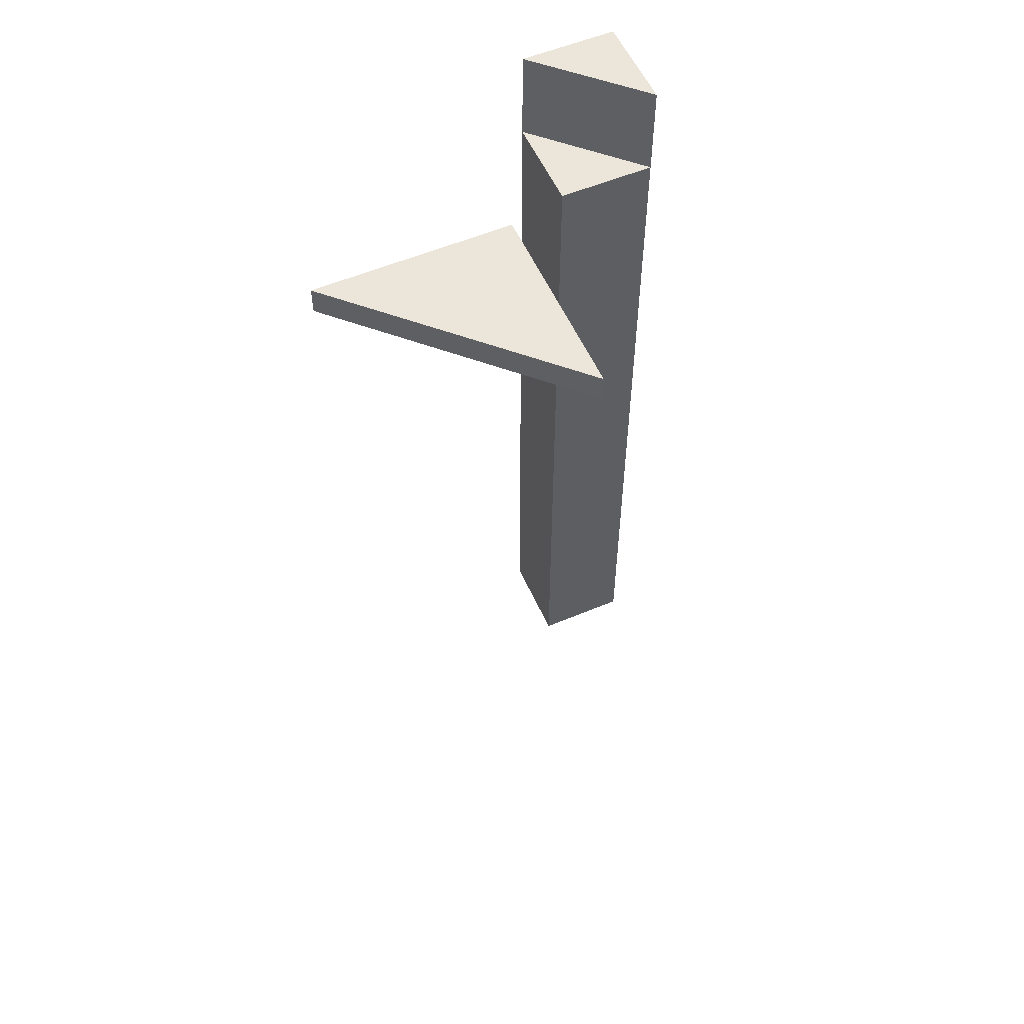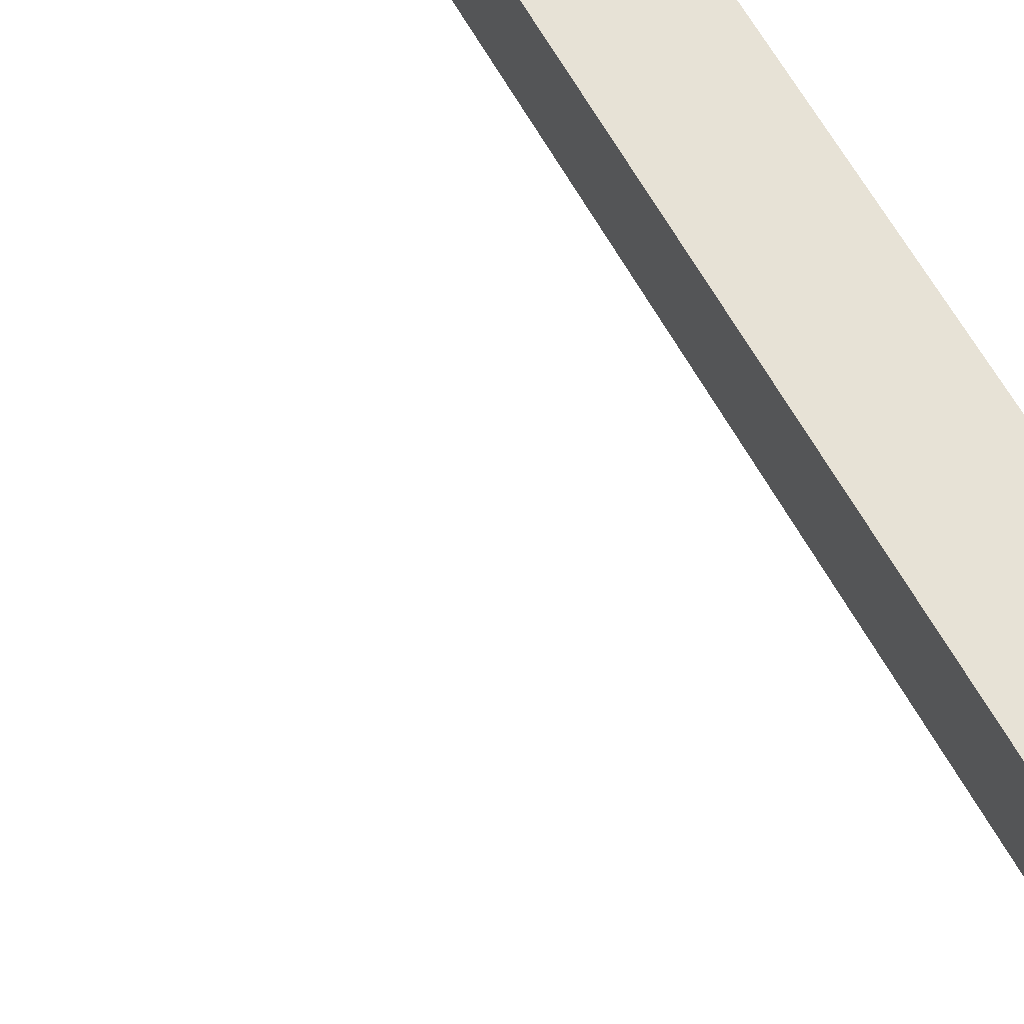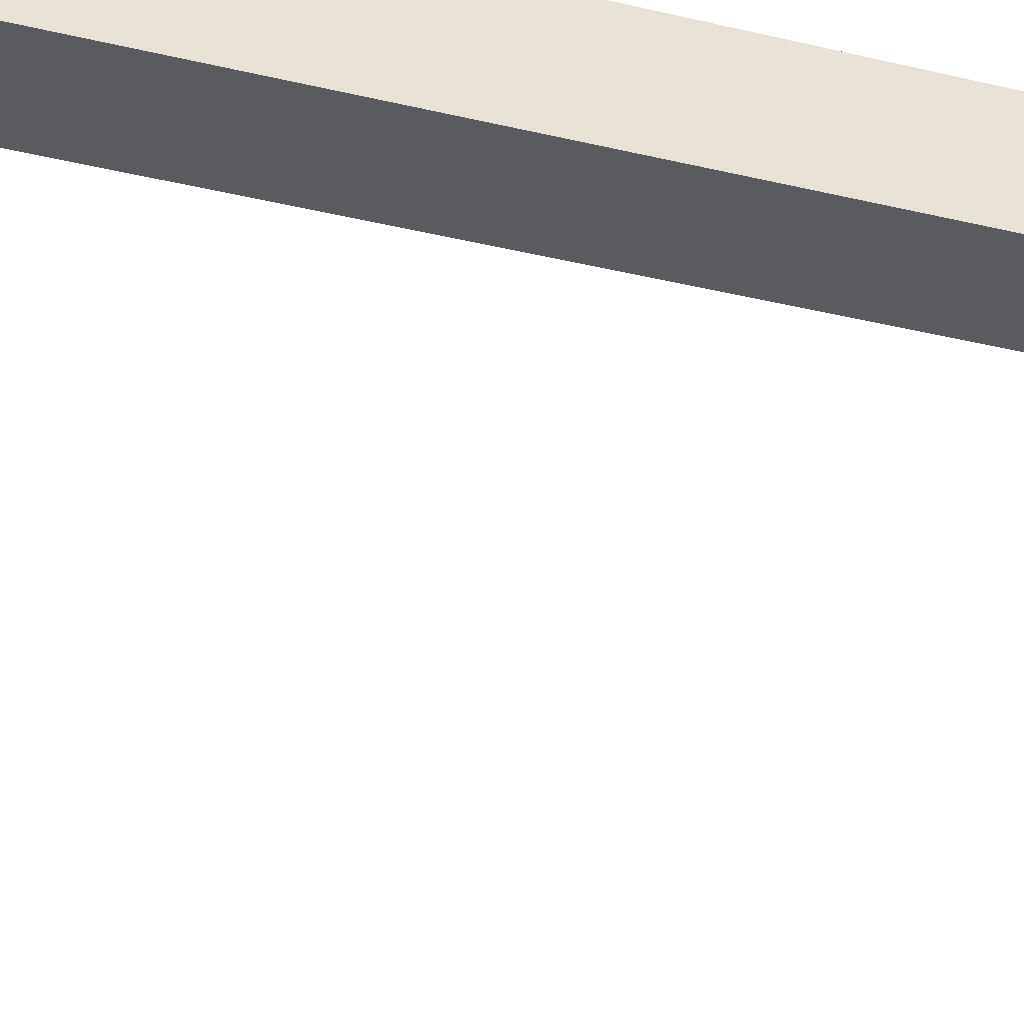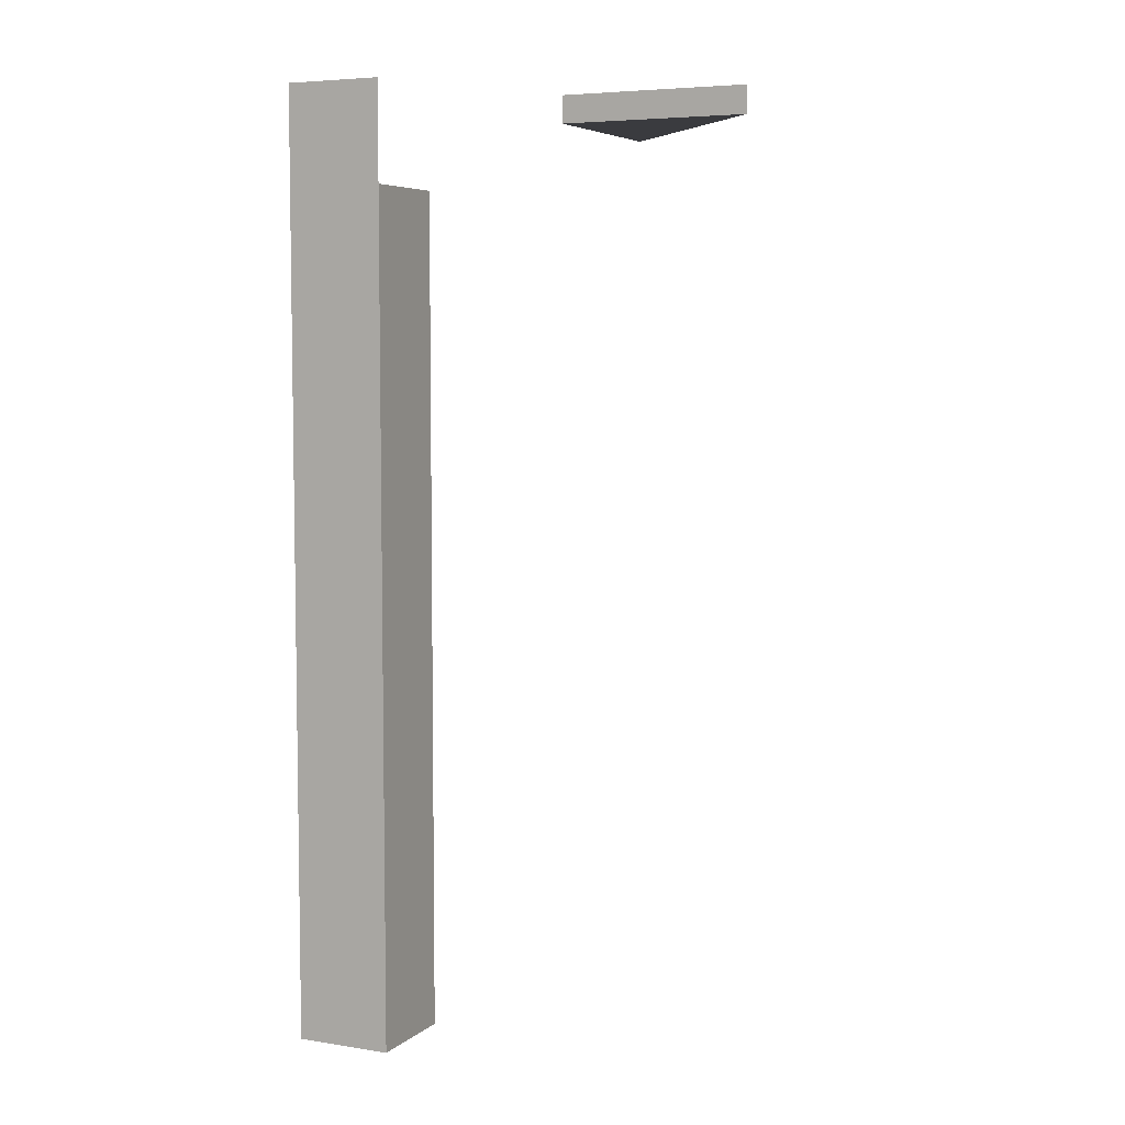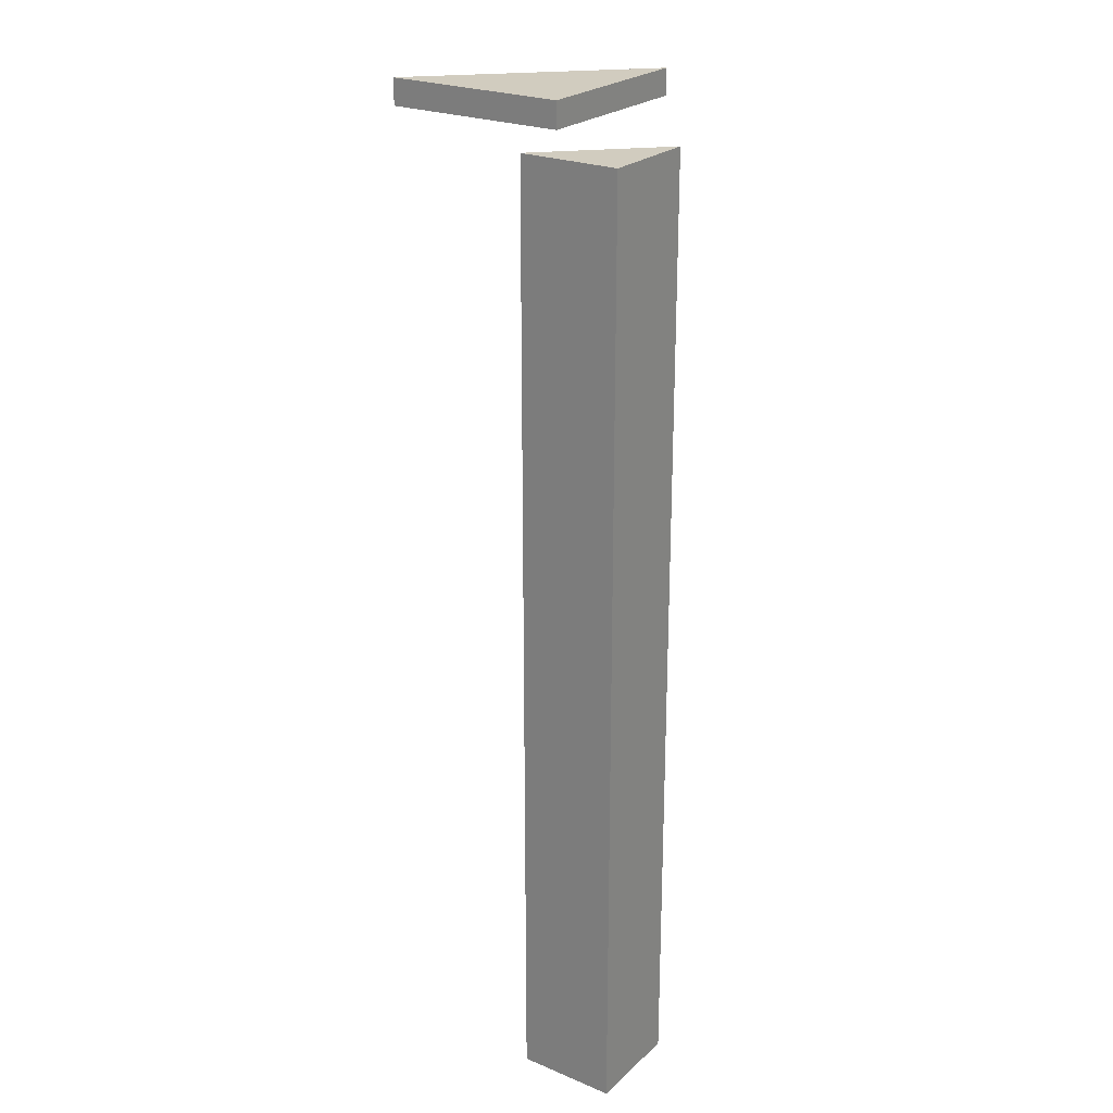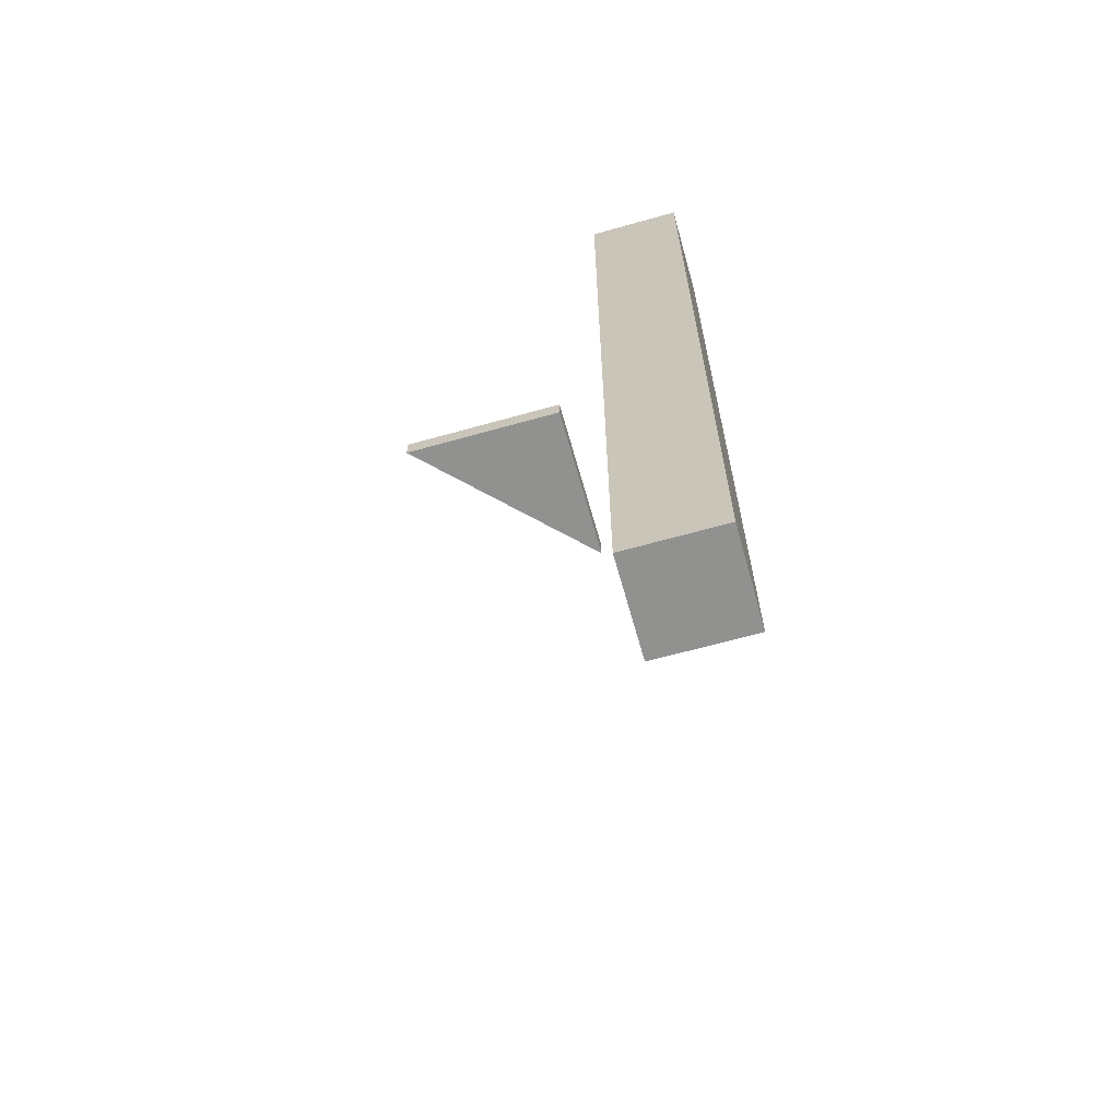
<metadata>
{"format":"obj","ext":"obj","renderer":"f3d","projection":"perspective","resolution":1024,"background":"white","views":[{"elev":55.9,"azim":156.2,"up":"+Y"},{"elev":63.0,"azim":151.2,"up":"+Z"},{"elev":-33.0,"azim":-108.4,"up":"+Z"},{"elev":5.8,"azim":25.4,"up":"+Y"},{"elev":24.1,"azim":-55.4,"up":"+Y"},{"elev":-65.9,"azim":-74.3,"up":"+Y"}]}
</metadata>
<code>
g Group35
o object_1
v 0.9677 0.3263 0.2277
v 0.9677 0.3263 0.2277
v 0.8977 0.3263 0.2277
v 0.8977 0.3263 0.1577
v 0.8977 0.3263 0.2277
v 0.8977 0.3163 0.2277
v 0.9677 0.3263 0.2277
v 0.9677 0.3163 0.2277
v 0.8977 0.3263 0.1577
v 0.8977 0.3163 0.1577
v 0.8977 0.3263 0.2277
v 0.8977 0.3163 0.2277
v 0.9677 0.3263 0.2277
v 0.9677 0.3163 0.2277
v 0.8977 0.3263 0.1577
v 0.8977 0.3163 0.1577
v 0.9677 0.3163 0.2277
v 0.9677 0.3163 0.2277
v 0.8977 0.3163 0.2277
v 0.8977 0.3163 0.1577
f 2 4 3
f 6 8 7 5
f 10 12 11 9
f 14 16 15 13
f 18 19 20
g Group10 Group35
o object_2
v 0.8277 0.2913 0.2627
v 0.8277 -0.008727 0.2627
v 0.8277 0.2913 0.2977
v 0.8277 -0.008727 0.2977
v 0.8627 0.2913 0.2627
v 0.8627 -0.008727 0.2627
v 0.8277 0.2913 0.2627
v 0.8277 -0.008727 0.2627
v 0.8627 0.2913 0.2977
v 0.8627 -0.008727 0.2977
v 0.8627 0.2913 0.2627
v 0.8627 -0.008727 0.2627
v 0.8277 0.2913 0.2977
v 0.8277 -0.008727 0.2977
v 0.8627 0.2913 0.2977
v 0.8627 -0.008727 0.2977
v 0.8277 0.2913 0.2627
v 0.8277 0.2913 0.2977
v 0.8627 0.2913 0.2627
v 0.8627 0.2913 0.2977
v 0.8277 -0.008727 0.2627
v 0.8277 -0.008727 0.2977
v 0.8627 -0.008727 0.2627
v 0.8627 -0.008727 0.2977
f 22 24 23 21
f 26 28 27 25
f 30 32 31 29
f 34 36 35 33
f 38 40 39 37
f 42 41 43 44
o object_3
v 0.8627 0.3263 0.2977
v 0.8277 0.3263 0.2977
v 0.8277 0.3263 0.2627
v 0.8277 0.3263 0.2627
v 0.8277 0.2913 0.2627
v 0.8627 0.3263 0.2977
v 0.8627 0.2913 0.2977
v 0.8277 0.3263 0.2977
v 0.8277 0.2913 0.2977
v 0.8277 0.3263 0.2627
v 0.8277 0.2913 0.2627
v 0.8627 0.3263 0.2977
v 0.8627 0.2913 0.2977
v 0.8277 0.3263 0.2977
v 0.8277 0.2913 0.2977
v 0.8627 0.2913 0.2977
v 0.8277 0.2913 0.2977
v 0.8277 0.2913 0.2627
f 46 45 47
f 49 48 50 51
f 53 52 54 55
f 57 56 58 59
f 61 62 60

</code>
